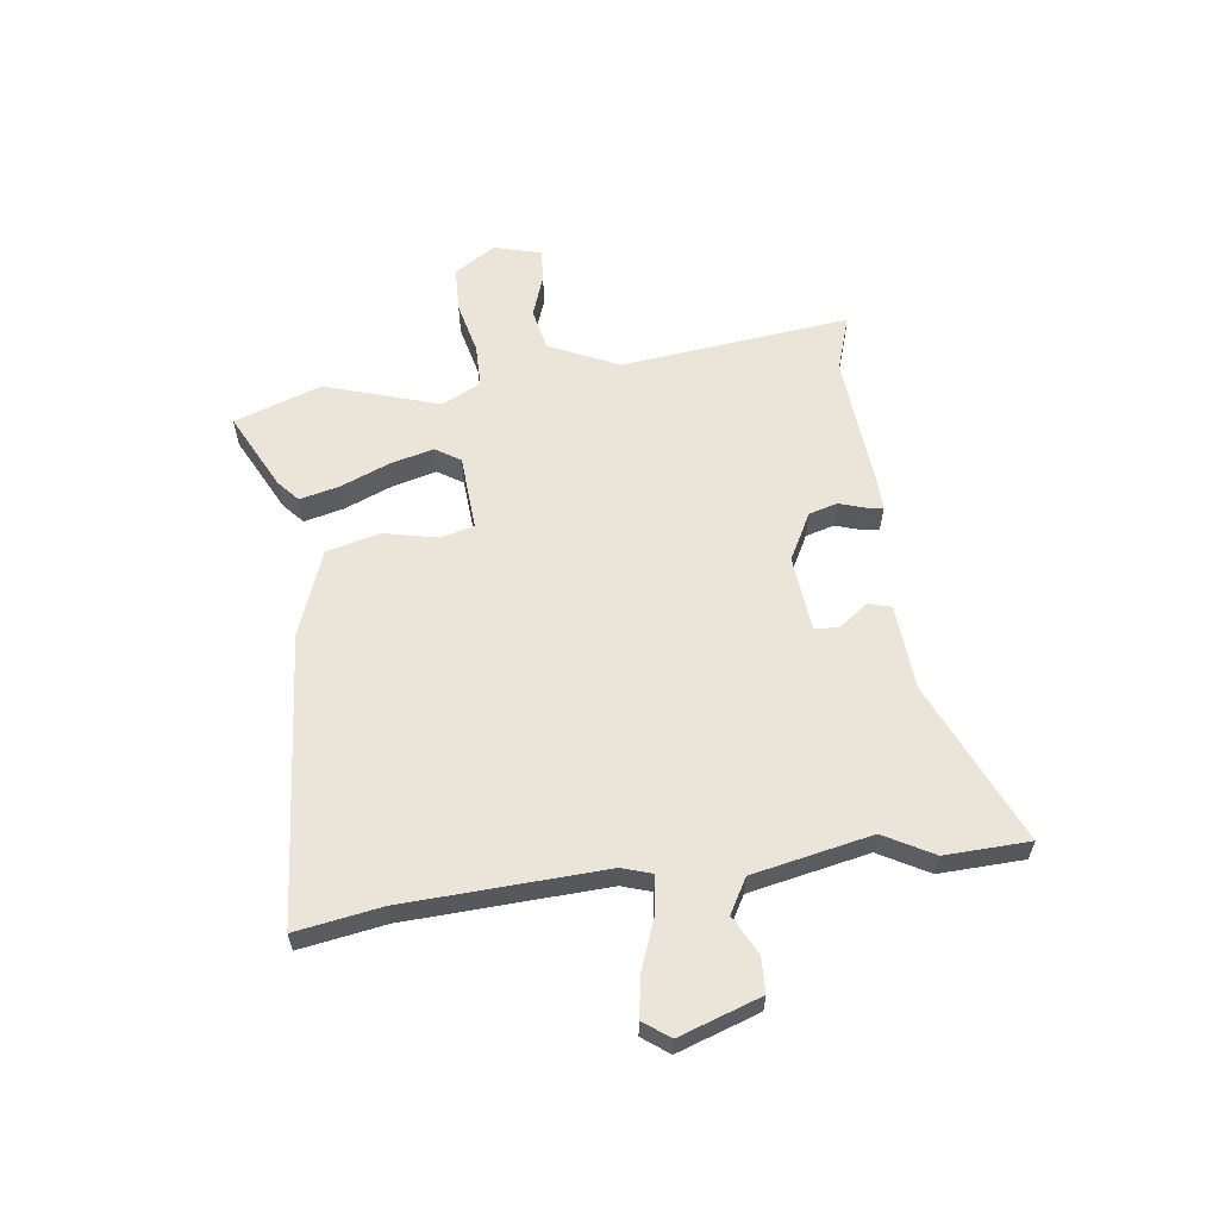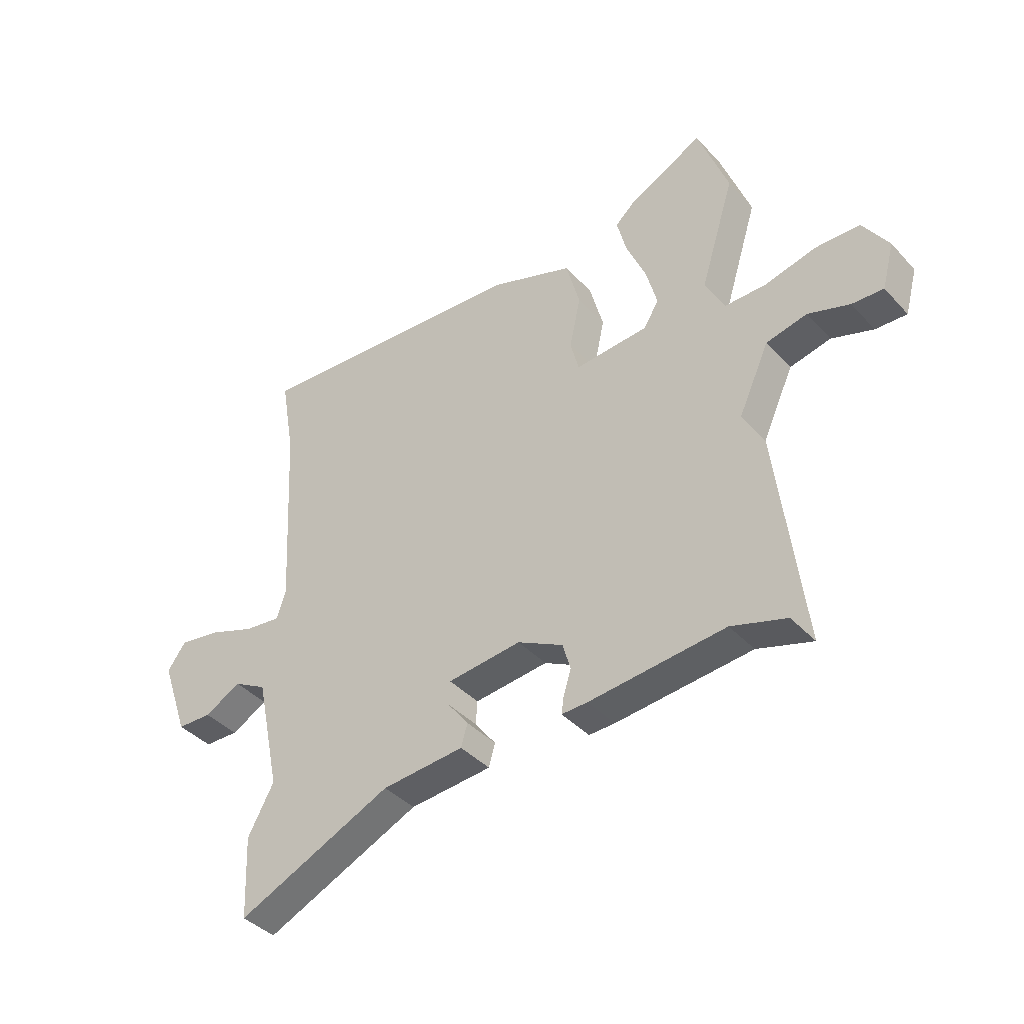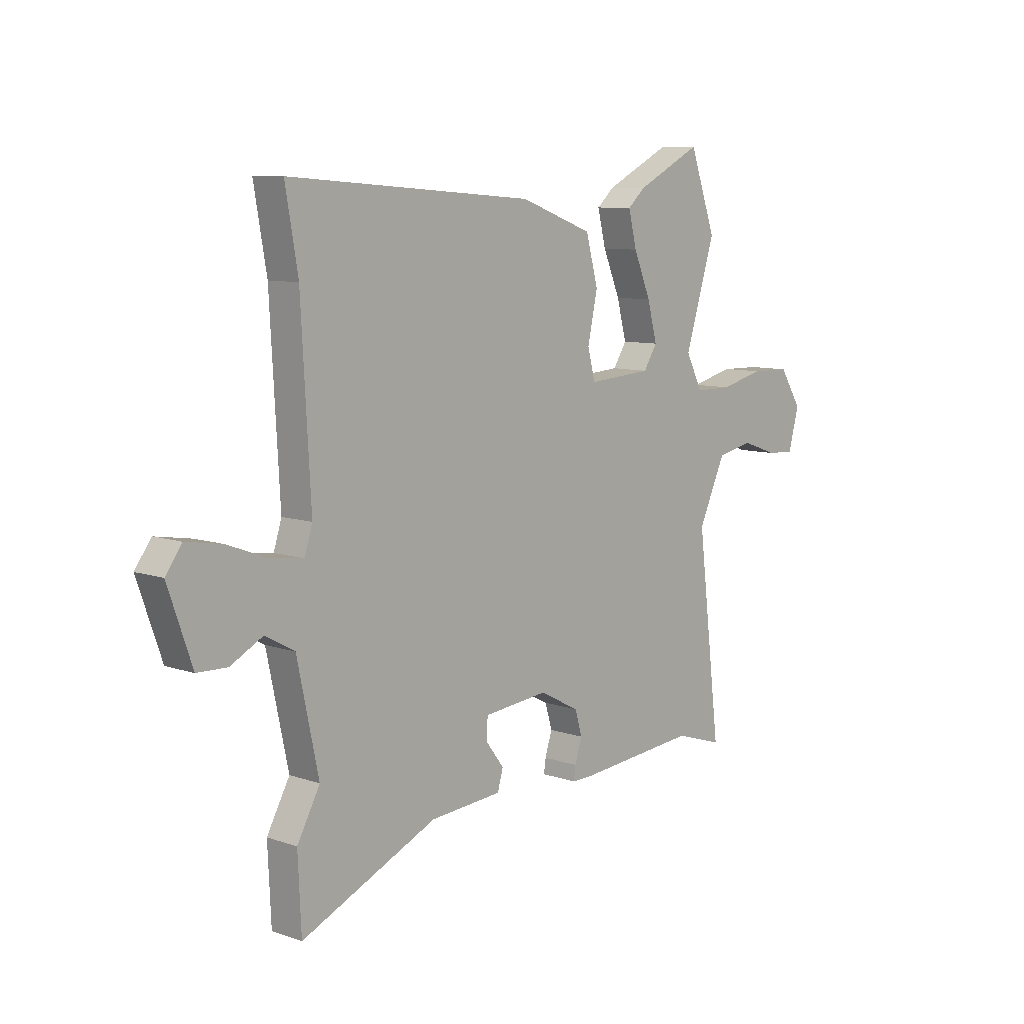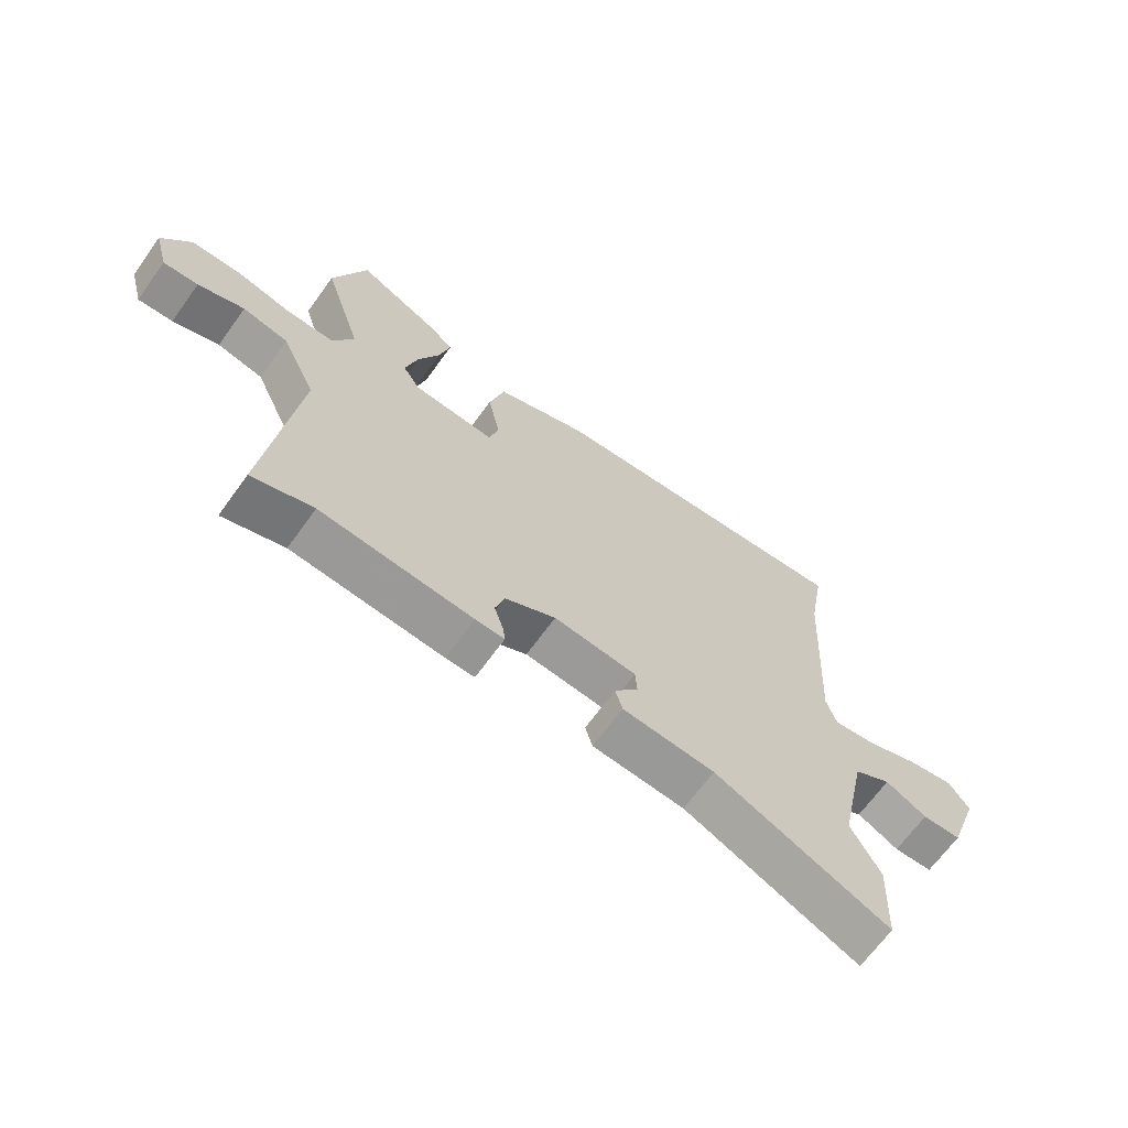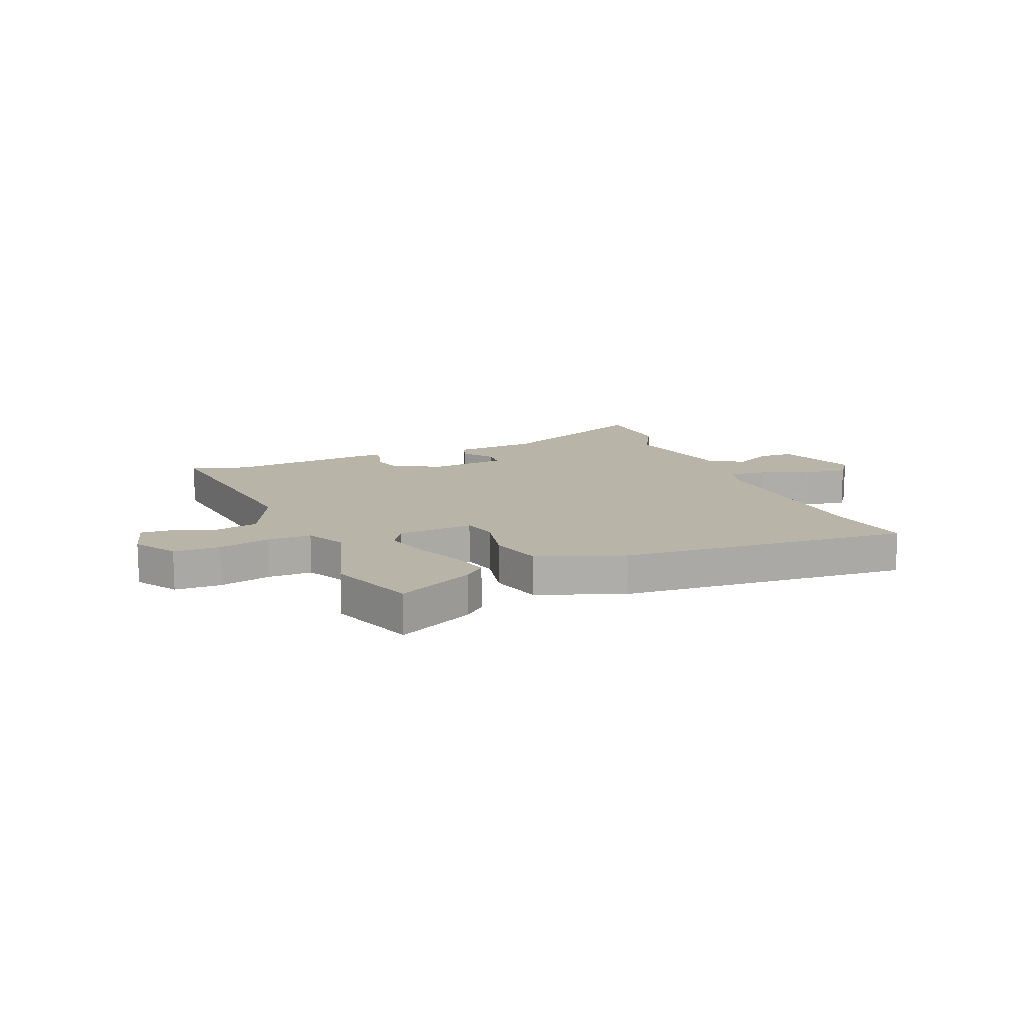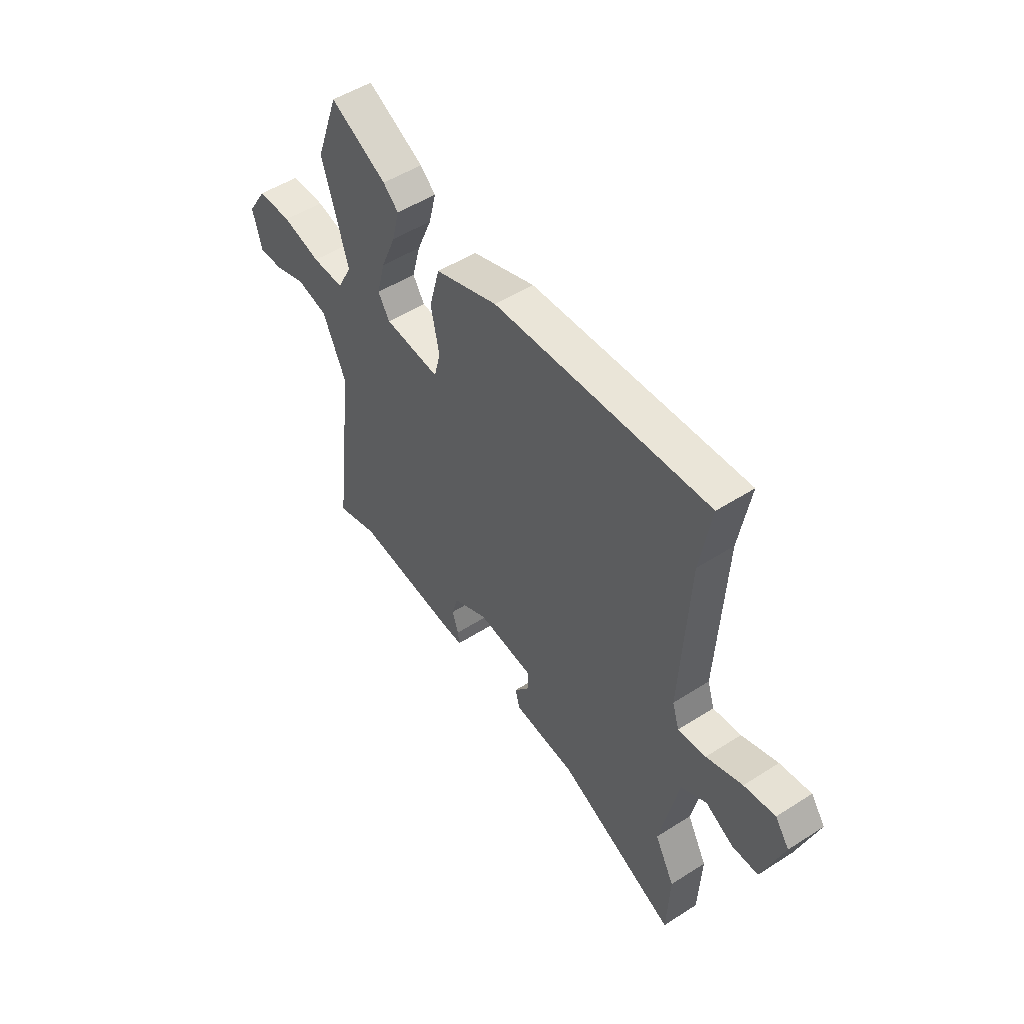
<metadata>
{"format":"obj","ext":"obj","renderer":"f3d","projection":"perspective","resolution":1024,"background":"white","views":[{"elev":59.3,"azim":83.0,"up":"+Y"},{"elev":-40.2,"azim":-142.0,"up":"+Z"},{"elev":8.9,"azim":132.4,"up":"+Z"},{"elev":-66.8,"azim":-35.8,"up":"+Z"},{"elev":13.2,"azim":-22.2,"up":"+Y"},{"elev":50.8,"azim":55.0,"up":"+Z"}]}
</metadata>
<code>
v 0.507 0.07 0.542
v 0.48 0.07 0.386
v 0.46 0.07 0.023
v 0.477 0.07 -0.031
v 0.546 0.07 -0.022
v 0.635 0.07 0.011
v 0.712 0.07 0.024
v 0.747 0.07 -0.024
v 0.695 0.07 -0.172
v 0.63 0.07 -0.174
v 0.561 0.07 -0.137
v 0.498 0.07 -0.172
v 0.452 0.07 -0.388
v 0.501 0.07 -0.478
v 0.494 0.07 -0.632
v 0.201 0.07 -0.501
v 0.046 0.07 -0.489
v 0.034 0.07 -0.447
v 0.074 0.07 -0.394
v 0.071 0.07 -0.35
v -0.068 0.07 -0.336
v -0.154 0.07 -0.381
v -0.169 0.07 -0.433
v -0.154 0.07 -0.481
v -0.15 0.07 -0.51
v -0.199 0.07 -0.509
v -0.455 0.07 -0.486
v -0.558 0.07 -0.519
v -0.507 0.07 -0.101
v -0.565 0.07 0.025
v -0.642 0.07 0.042
v -0.72 0.07 0.015
v -0.779 0.07 0.012
v -0.802 0.07 0.097
v -0.754 0.07 0.172
v -0.67 0.07 0.174
v -0.575 0.07 0.151
v -0.496 0.07 0.151
v -0.46 0.07 0.222
v -0.525 0.07 0.43
v -0.468 0.07 0.588
v -0.328 0.07 0.517
v -0.29 0.07 0.483
v -0.308 0.07 0.411
v -0.345 0.07 0.323
v -0.366 0.07 0.244
v -0.337 0.07 0.198
v -0.199 0.07 0.188
v -0.183 0.07 0.25
v -0.204 0.07 0.348
v -0.178 0.07 0.445
v -0.022 0.07 0.502
v 0.507 0 0.542
v 0.48 0 0.386
v 0.46 0 0.023
v 0.477 0 -0.031
v 0.546 0 -0.022
v 0.635 0 0.011
v 0.712 0 0.024
v 0.747 0 -0.024
v 0.695 0 -0.172
v 0.63 0 -0.174
v 0.561 0 -0.137
v 0.498 0 -0.172
v 0.452 0 -0.388
v 0.501 0 -0.478
v 0.494 0 -0.632
v 0.201 0 -0.501
v 0.046 0 -0.489
v 0.034 0 -0.447
v 0.074 0 -0.394
v 0.071 0 -0.35
v -0.068 0 -0.336
v -0.154 0 -0.381
v -0.169 0 -0.433
v -0.154 0 -0.481
v -0.15 0 -0.51
v -0.199 0 -0.509
v -0.455 0 -0.486
v -0.558 0 -0.519
v -0.507 0 -0.101
v -0.565 0 0.025
v -0.642 0 0.042
v -0.72 0 0.015
v -0.779 0 0.012
v -0.802 0 0.097
v -0.754 0 0.172
v -0.67 0 0.174
v -0.575 0 0.151
v -0.496 0 0.151
v -0.46 0 0.222
v -0.525 0 0.43
v -0.468 0 0.588
v -0.328 0 0.517
v -0.29 0 0.483
v -0.308 0 0.411
v -0.345 0 0.323
v -0.366 0 0.244
v -0.337 0 0.198
v -0.199 0 0.188
v -0.183 0 0.25
v -0.204 0 0.348
v -0.178 0 0.445
v -0.022 0 0.502
f 49 50 51 52
f 48 49 52 1
f 42 43 44 45
f 42 45 46
f 39 40 41 42
f 39 42 46
f 38 39 46 47
f 34 35 36 37
f 34 37 38
f 31 32 33 34
f 30 31 34 38
f 29 30 38 47
f 27 28 29 47
f 23 24 25 26
f 22 23 26 27
f 21 22 27 47
f 16 17 18 19
f 16 19 20
f 13 14 15 16
f 12 13 16 20
f 11 12 20 21
f 9 10 11
f 8 9 11
f 5 6 7 8
f 4 5 8 11
f 48 1 2
f 48 2 3
f 47 48 3 4
f 4 11 21 47
f 104 103 102 101
f 53 104 101 100
f 97 96 95 94
f 98 97 94
f 94 93 92 91
f 98 94 91
f 99 98 91 90
f 89 88 87 86
f 90 89 86
f 86 85 84 83
f 90 86 83 82
f 99 90 82 81
f 99 81 80 79
f 78 77 76 75
f 79 78 75 74
f 99 79 74 73
f 71 70 69 68
f 72 71 68
f 68 67 66 65
f 72 68 65 64
f 73 72 64 63
f 63 62 61
f 63 61 60
f 60 59 58 57
f 63 60 57 56
f 54 53 100
f 55 54 100
f 56 55 100 99
f 99 73 63 56
f 1 53 54 2
f 2 54 55 3
f 3 55 56 4
f 4 56 57 5
f 5 57 58 6
f 6 58 59 7
f 7 59 60 8
f 8 60 61 9
f 9 61 62 10
f 10 62 63 11
f 11 63 64 12
f 12 64 65 13
f 13 65 66 14
f 14 66 67 15
f 15 67 68 16
f 16 68 69 17
f 17 69 70 18
f 18 70 71 19
f 19 71 72 20
f 20 72 73 21
f 21 73 74 22
f 22 74 75 23
f 23 75 76 24
f 24 76 77 25
f 25 77 78 26
f 26 78 79 27
f 27 79 80 28
f 28 80 81 29
f 29 81 82 30
f 30 82 83 31
f 31 83 84 32
f 32 84 85 33
f 33 85 86 34
f 34 86 87 35
f 35 87 88 36
f 36 88 89 37
f 37 89 90 38
f 38 90 91 39
f 39 91 92 40
f 40 92 93 41
f 41 93 94 42
f 42 94 95 43
f 43 95 96 44
f 44 96 97 45
f 45 97 98 46
f 46 98 99 47
f 47 99 100 48
f 48 100 101 49
f 49 101 102 50
f 50 102 103 51
f 51 103 104 52
f 52 104 53 1

</code>
